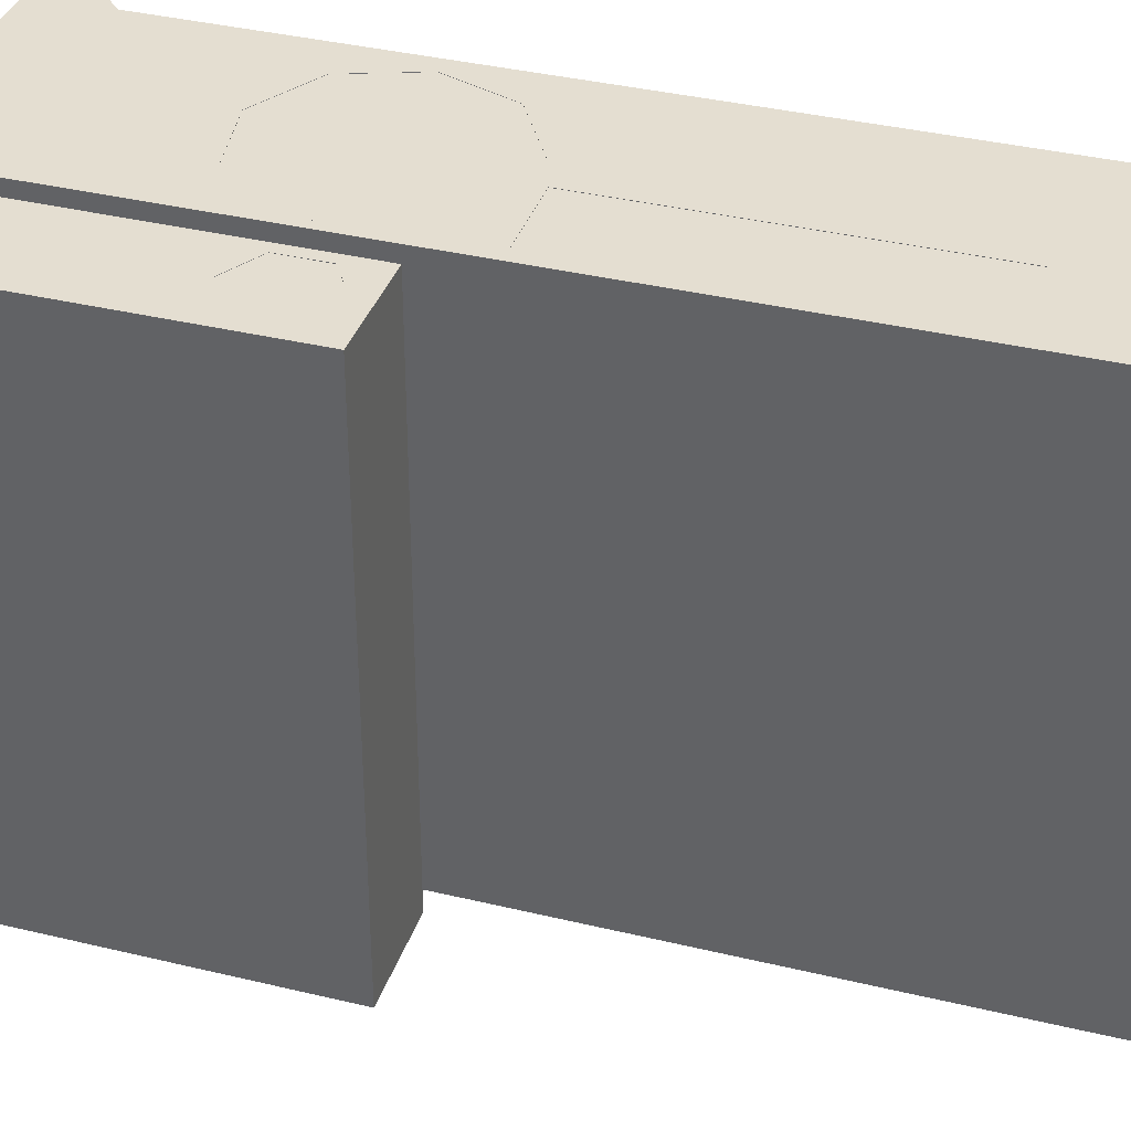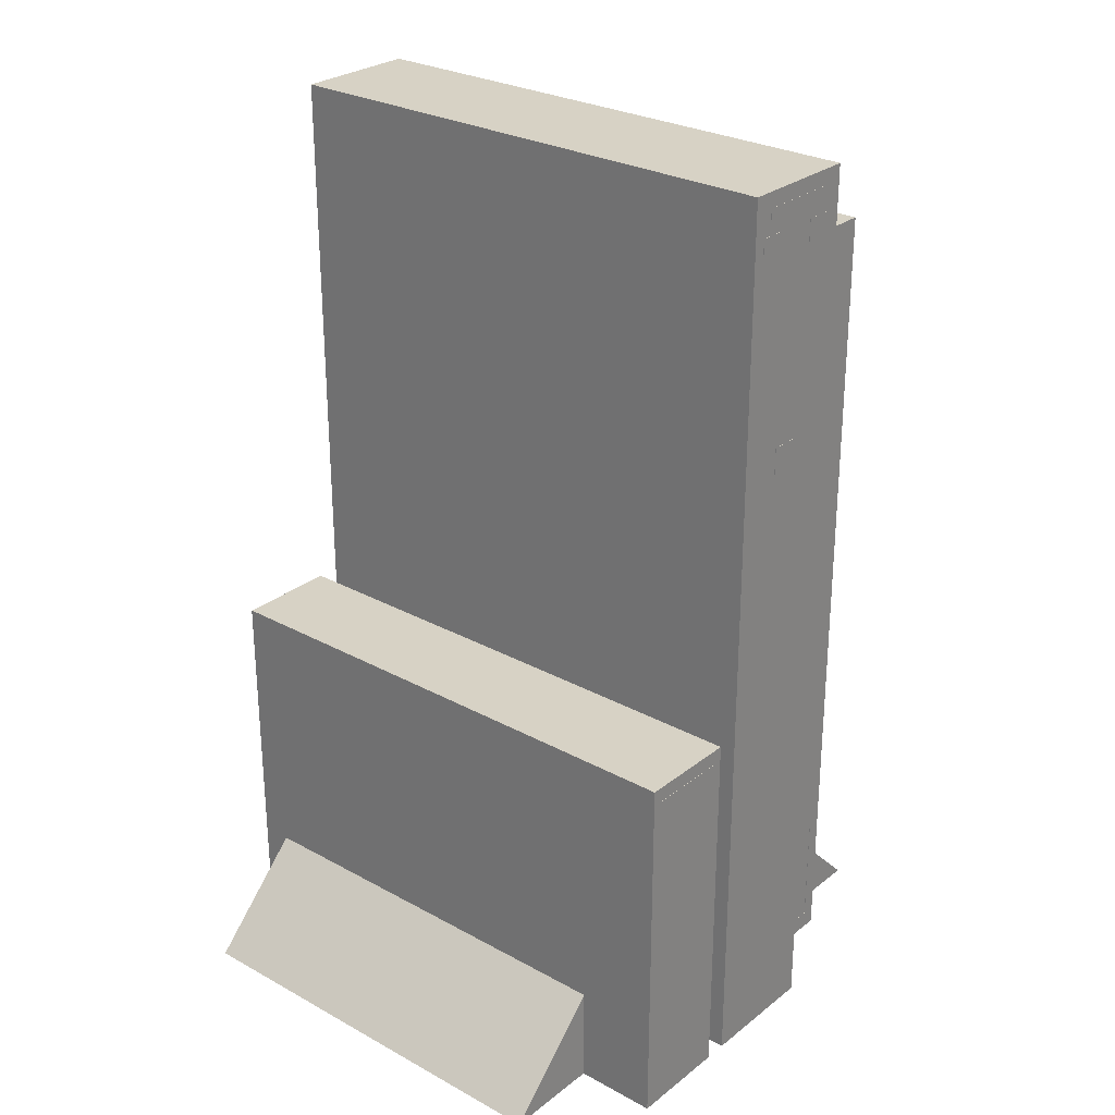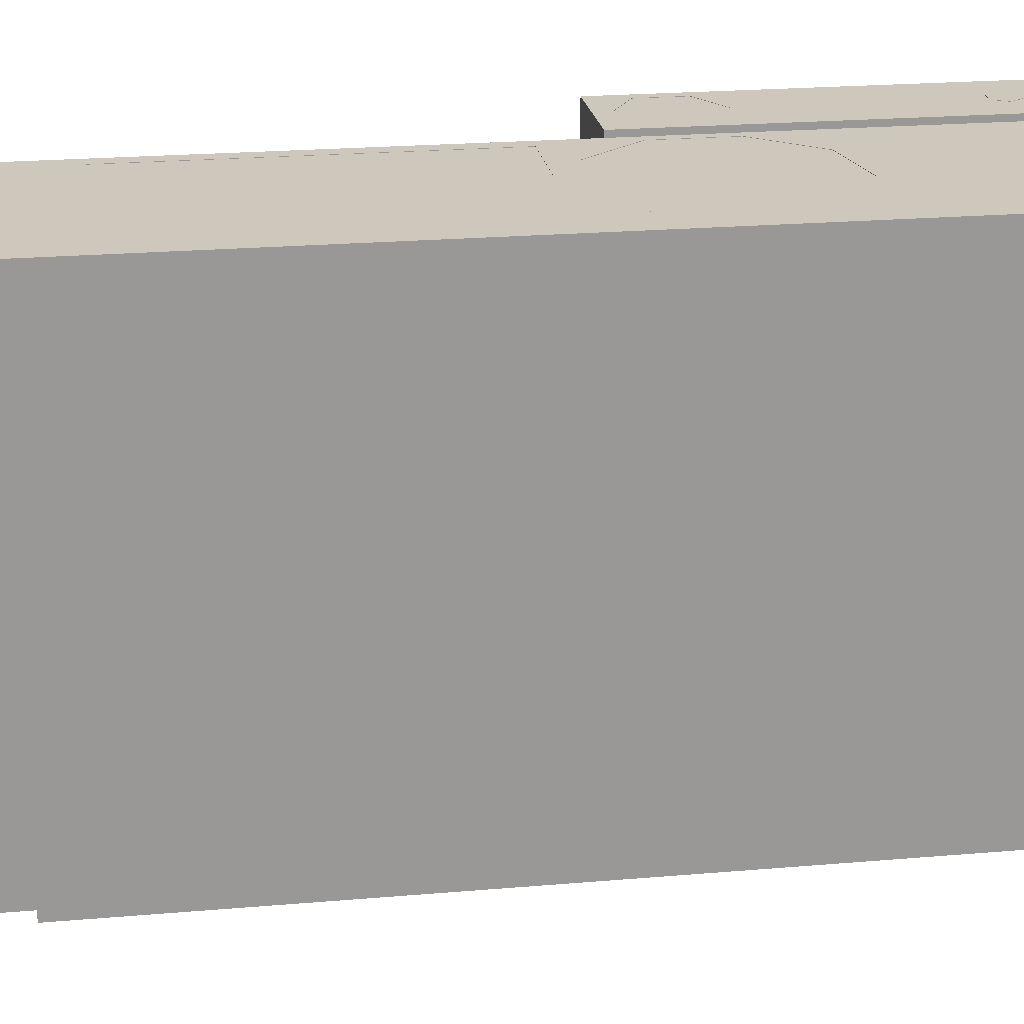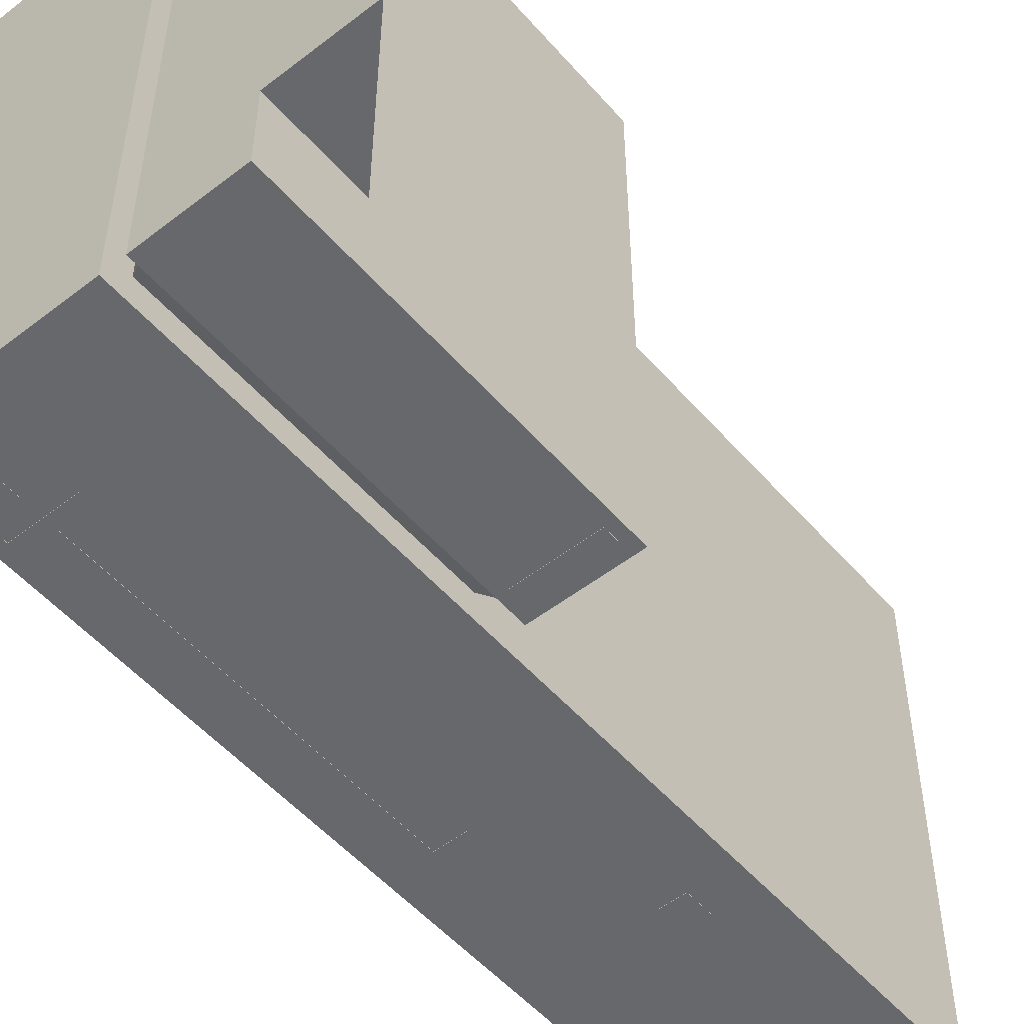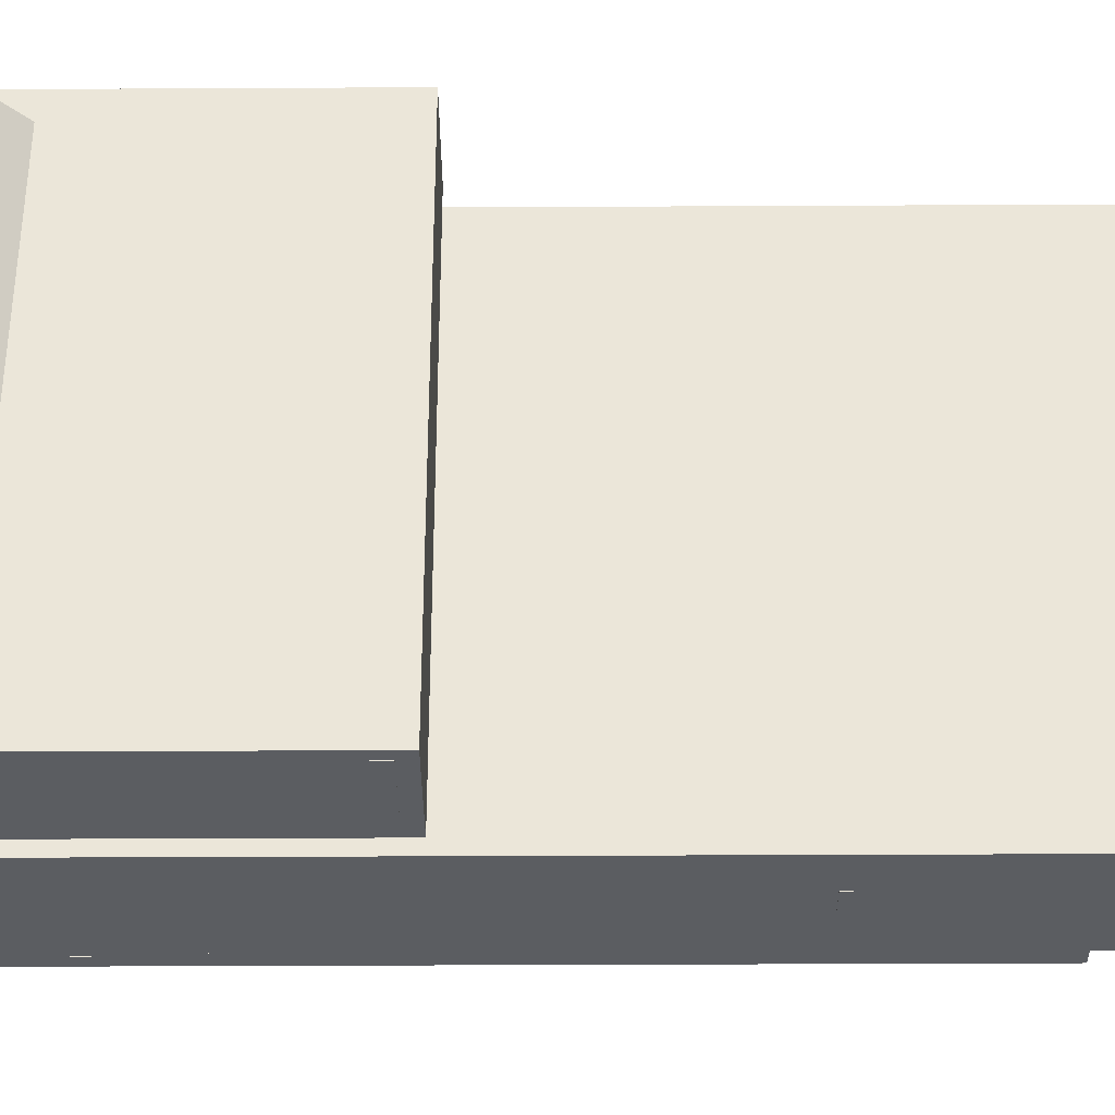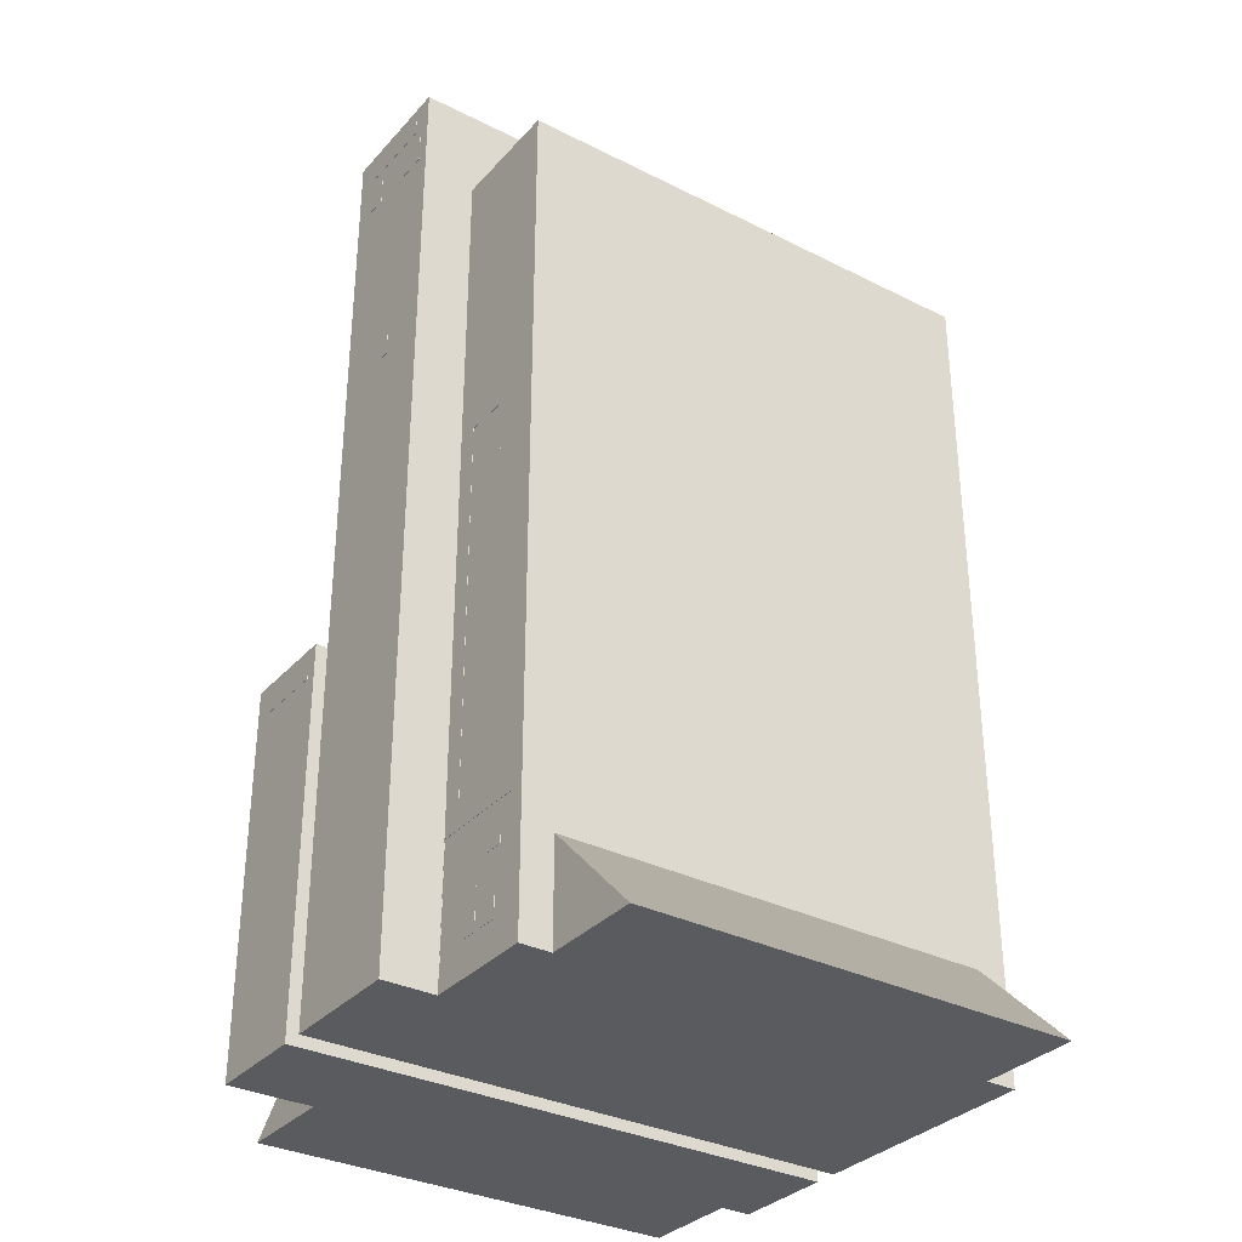
<metadata>
{"format":"obj","ext":"obj","renderer":"f3d","projection":"perspective","resolution":1024,"background":"white","views":[{"elev":36.5,"azim":-72.5,"up":"+Y"},{"elev":27.5,"azim":-49.9,"up":"+Z"},{"elev":21.8,"azim":81.3,"up":"+Y"},{"elev":-52.5,"azim":-140.2,"up":"+Y"},{"elev":-35.4,"azim":-89.6,"up":"+Y"},{"elev":-32.9,"azim":55.2,"up":"+Z"}]}
</metadata>
<code>
g Body1
v 4.6 17.7 14.23
v 4.6 17.7 24.91
v 4.6 17.69 24.91
v 4.6 17.69 14.23
v 7.2 17.7 24.91
v 7.2 17.69 24.91
v 7.2 17.7 14.23
v 7.2 17.69 14.23
v 4.1 16.78 11.5
v 3.355 17.3 11.93
v 3.355 8.85 11.93
v 3.355 0.4 11.93
v 4.1 0.922 11.5
v 4.1 8.85 11.5
v 4.1 0.922 0.8304
v 3.355 0.4 0.4
v 3.355 8.85 0.4
v 3.355 17.3 0.4
v 4.1 16.78 0.8304
v 4.1 8.85 0.8304
v 3.355 17.3 6.165
v 3.355 0.4 6.165
v 3.355 17.7 12.33
v 3.355 8.85 12.33
v 3.355 0 12.33
v 3.355 0 6.165
v 3.355 0 0
v 3.355 8.85 0
v 3.355 17.7 0
v 3.355 17.7 6.165
v 4.1 0 0
v 4.1 8.85 0
v 4.1 17.7 0
v 11.9 17.7 0
v 11.9 16.7 0
v 15.18 16.7 0
v 15.18 9.7 0
v 15.18 2.7 0
v 11.9 2.7 0
v 11.9 1.7 0
v 8.2 1.7 0
v 8.2 0 0
v 1.927 17.7 1.287
v 1.427 17.7 1.287
v 1.427 17.71 1.287
v 1.927 17.71 1.287
v 2.177 17.7 1.72
v 2.177 17.71 1.72
v 1.927 17.7 2.153
v 1.927 17.71 2.153
v 1.427 17.7 2.153
v 1.427 17.71 2.153
v 1.177 17.7 1.72
v 1.177 17.71 1.72
v 4.429 17.7 11.54
v 5.984 17.7 13.39
v 5.984 17.69 13.39
v 4.429 17.69 11.54
v 8.366 17.7 13.81
v 8.366 17.69 13.81
v 10.46 17.7 12.6
v 10.46 17.69 12.6
v 11.29 17.7 10.33
v 11.29 17.69 10.33
v 10.46 17.7 8.056
v 10.46 17.69 8.056
v 8.366 17.7 6.847
v 8.366 17.69 6.847
v 5.984 17.7 7.267
v 5.984 17.69 7.267
v 4.429 17.7 9.12
v 4.429 17.69 9.12
v 0.3773 17.7 9.578
v 0.3773 17.7 11.08
v 0.3773 17.69 11.08
v 0.3773 17.69 9.578
v 1.677 17.7 11.83
v 1.677 17.69 11.83
v 2.977 17.7 11.08
v 2.977 17.69 11.08
v 2.977 17.7 9.578
v 2.977 17.69 9.578
v 1.677 17.7 8.828
v 1.677 17.69 8.828
v 10.35 1.7 3.7
v 10.95 1.7 3.7
v 10.95 1.71 3.7
v 10.35 1.71 3.7
v 10.95 1.7 3.1
v 10.95 1.71 3.1
v 10.35 1.7 3.1
v 10.35 1.71 3.1
v 9.25 1.7 2.4
v 9.85 1.7 2.4
v 9.85 1.71 2.4
v 9.25 1.71 2.4
v 9.85 1.7 1.1
v 9.85 1.71 1.1
v 9.25 1.7 1.1
v 9.25 1.71 1.1
v 10.15 1.7 2.4
v 10.75 1.7 2.4
v 10.75 1.71 2.4
v 10.15 1.71 2.4
v 10.75 1.7 1.1
v 10.75 1.71 1.1
v 10.15 1.7 1.1
v 10.15 1.71 1.1
v 8.21 1.7 0.6
v 11.45 1.7 0.6
v 11.45 1.71 0.6
v 8.21 1.71 0.6
v 11.45 1.7 4.4
v 11.45 1.71 4.4
v 8.21 1.7 4.4
v 8.21 1.71 4.4
v 8.842 1.7 4.8
v 10.35 1.7 4.8
v 10.35 1.71 4.8
v 8.842 1.71 4.8
v 10.35 1.7 11.09
v 10.35 1.7 17.38
v 10.35 1.71 17.38
v 10.35 1.71 11.09
v 8.842 1.7 17.38
v 8.842 1.71 17.38
v 8.842 1.7 11.09
v 8.842 1.71 11.09
v 11.9 1.7 9
v 11.9 1.7 18
v 11.9 1.7 27
v 8.2 1.7 27
v 8.2 1.7 18
v 8.2 1.7 9
v 6.491 0 21.8
v 5.591 0 21.8
v 5.591 -0.01 21.8
v 6.491 -0.01 21.8
v 6.491 0 20.9
v 6.491 -0.01 20.9
v 5.591 0 20.9
v 5.591 -0.01 20.9
v 2.982 0 11.83
v 0.3727 0 11.83
v 0.3727 -0.01 11.83
v 2.982 -0.01 11.83
v 2.982 0 11.33
v 2.982 -0.01 11.33
v 0.3727 0 11.33
v 0.3727 -0.01 11.33
v 7.8 0 28.68
v 6.8 0 28.68
v 6.8 -0.01 28.68
v 7.8 -0.01 28.68
v 7.8 0 27.68
v 7.8 -0.01 27.68
v 6.8 0 27.68
v 6.8 -0.01 27.68
v 5.5 0 28.68
v 4.5 0 28.68
v 4.5 -0.01 28.68
v 5.5 -0.01 28.68
v 5.5 0 27.68
v 5.5 -0.01 27.68
v 4.5 0 27.68
v 4.5 -0.01 27.68
v 7.5 0 29.5
v 4.8 0 29.5
v 4.8 -0.01 29.5
v 7.5 -0.01 29.5
v 7.5 0 29
v 7.5 -0.01 29
v 4.8 0 29
v 4.8 -0.01 29
v 11.9 2.7 3.28
v 11.9 16.7 3.28
v 11.9 9.7 3.28
v -3.28 2.7 0
v 0 2.7 3.28
v 0 9.7 3.28
v 0 16.7 3.28
v -3.28 16.7 0
v -3.28 9.7 0
v 0 16.7 0
v 0 2.7 0
v 0 0 0
v 0 0 6.165
v 0 0 12.33
v 0 8.85 12.33
v 0 17.7 12.33
v 0 17.7 6.165
v 0 17.7 0
v 11.9 17.7 9
v 11.9 17.7 18
v 11.9 17.7 27
v 11.9 9.7 27
v 11.9 9.7 9
v 11.9 9.7 18
v 8.2 17.7 27
v 8.2 9.7 27
v 8.2 17.7 30
v 8.2 8.85 30
v 8.2 0 30
v 8.2 0 20
v 8.2 0 10
v 4.1 17.7 10
v 4.1 17.7 20
v 4.1 17.7 30
v 4.1 0 30
v 4.1 0 20
v 4.1 0 10
v 4.1 8.85 30
v 4.1 8.85 20
f 1 2 4
f 4 2 3
f 2 5 3
f 3 5 6
f 5 7 6
f 6 7 8
f 7 1 8
f 8 1 4
f 4 3 8
f 8 3 6
f 10 11 9
f 9 11 14
f 14 11 13
f 13 11 12
f 16 17 15
f 15 17 20
f 20 17 19
f 19 17 18
f 21 30 10
f 10 30 23
f 10 23 24
f 21 18 30
f 30 18 29
f 29 18 28
f 28 18 17
f 28 17 16
f 22 26 16
f 16 26 27
f 16 27 28
f 22 12 26
f 26 12 25
f 25 12 24
f 24 12 11
f 24 11 10
f 12 22 13
f 13 22 15
f 15 22 16
f 42 31 41
f 41 31 32
f 41 32 39
f 39 32 37
f 39 37 38
f 37 32 35
f 35 32 33
f 35 33 34
f 35 36 37
f 39 40 41
f 43 44 46
f 46 44 45
f 47 43 48
f 48 43 46
f 49 47 50
f 50 47 48
f 51 49 52
f 52 49 50
f 53 51 54
f 54 51 52
f 44 53 45
f 45 53 54
f 45 54 46
f 46 54 48
f 48 54 52
f 48 52 50
f 55 56 58
f 58 56 57
f 56 59 57
f 57 59 60
f 59 61 60
f 60 61 62
f 61 63 62
f 62 63 64
f 63 65 64
f 64 65 66
f 65 67 66
f 66 67 68
f 67 69 68
f 68 69 70
f 69 71 70
f 70 71 72
f 71 55 72
f 72 55 58
f 72 58 70
f 70 58 57
f 70 57 68
f 68 57 60
f 68 60 66
f 66 60 62
f 66 62 64
f 73 74 76
f 76 74 75
f 74 77 75
f 75 77 78
f 77 79 78
f 78 79 80
f 79 81 80
f 80 81 82
f 81 83 82
f 82 83 84
f 83 73 84
f 84 73 76
f 76 75 84
f 84 75 78
f 84 78 82
f 82 78 80
f 85 86 88
f 88 86 87
f 86 89 87
f 87 89 90
f 89 91 90
f 90 91 92
f 91 85 92
f 92 85 88
f 93 94 96
f 96 94 95
f 94 97 95
f 95 97 98
f 97 99 98
f 98 99 100
f 99 93 100
f 100 93 96
f 101 102 104
f 104 102 103
f 102 105 103
f 103 105 106
f 105 107 106
f 106 107 108
f 107 101 108
f 108 101 104
f 109 110 112
f 112 110 111
f 110 113 111
f 111 113 114
f 113 115 114
f 114 115 116
f 115 109 116
f 116 109 112
f 104 98 108
f 108 98 111
f 108 111 106
f 106 111 103
f 103 111 90
f 103 90 92
f 103 92 104
f 104 92 95
f 104 95 98
f 98 100 112
f 112 100 96
f 112 96 116
f 116 96 88
f 116 88 114
f 114 88 87
f 114 87 90
f 88 96 92
f 92 96 95
f 111 98 112
f 111 114 90
f 117 118 120
f 120 118 119
f 118 121 119
f 119 121 124
f 124 121 122
f 124 122 123
f 122 125 123
f 123 125 126
f 125 127 126
f 126 127 128
f 128 127 117
f 128 117 120
f 126 128 123
f 123 128 124
f 124 128 120
f 124 120 119
f 40 110 41
f 41 110 109
f 41 109 115
f 110 40 113
f 113 40 129
f 113 129 118
f 118 129 121
f 121 129 130
f 121 130 122
f 122 130 133
f 122 133 125
f 125 133 127
f 127 133 134
f 127 134 117
f 117 134 115
f 117 115 118
f 118 115 113
f 131 132 130
f 130 132 133
f 134 41 115
f 102 101 105
f 105 101 107
f 94 93 97
f 97 93 99
f 135 136 138
f 138 136 137
f 139 135 140
f 140 135 138
f 141 139 142
f 142 139 140
f 136 141 137
f 137 141 142
f 137 142 138
f 138 142 140
f 143 144 146
f 146 144 145
f 147 143 148
f 148 143 146
f 149 147 150
f 150 147 148
f 144 149 145
f 145 149 150
f 145 150 146
f 146 150 148
f 151 152 154
f 154 152 153
f 155 151 156
f 156 151 154
f 157 155 158
f 158 155 156
f 152 157 153
f 153 157 158
f 153 158 154
f 154 158 156
f 159 160 162
f 162 160 161
f 163 159 164
f 164 159 162
f 165 163 166
f 166 163 164
f 160 165 161
f 161 165 166
f 161 166 162
f 162 166 164
f 167 168 170
f 170 168 169
f 171 167 172
f 172 167 170
f 173 171 174
f 174 171 172
f 168 173 169
f 169 173 174
f 169 174 170
f 170 174 172
f 175 38 177
f 177 38 37
f 177 37 176
f 176 37 36
f 35 176 36
f 175 39 38
f 178 179 183
f 183 179 180
f 183 180 182
f 182 180 181
f 181 184 182
f 185 179 178
f 184 181 192
f 192 181 191
f 191 181 180
f 191 180 189
f 189 180 179
f 189 179 187
f 187 179 186
f 186 179 185
f 187 188 189
f 189 190 191
f 53 44 192
f 192 44 43
f 192 43 29
f 29 43 47
f 29 47 30
f 30 47 49
f 30 49 83
f 83 49 51
f 83 51 191
f 191 51 53
f 191 53 192
f 77 74 190
f 190 74 73
f 190 73 191
f 191 73 83
f 83 81 30
f 30 81 23
f 23 81 79
f 23 79 77
f 23 77 190
f 10 9 21
f 21 9 19
f 21 19 18
f 149 144 188
f 188 144 143
f 188 143 25
f 25 143 147
f 25 147 26
f 26 147 149
f 26 149 187
f 187 149 188
f 186 27 187
f 187 27 26
f 188 25 189
f 189 25 24
f 189 24 190
f 190 24 23
f 35 34 176
f 176 34 193
f 176 193 197
f 197 193 198
f 197 198 130
f 130 198 131
f 131 198 196
f 196 198 194
f 196 194 195
f 193 194 198
f 130 129 197
f 197 129 175
f 197 175 177
f 129 40 175
f 175 40 39
f 177 176 197
f 86 85 89
f 89 85 91
f 132 131 200
f 200 131 196
f 200 196 199
f 199 196 195
f 41 134 42
f 42 134 205
f 205 134 133
f 205 133 204
f 204 133 132
f 204 132 203
f 203 132 202
f 202 132 200
f 202 200 201
f 201 200 199
f 1 207 2
f 2 207 208
f 2 208 5
f 5 208 199
f 5 199 195
f 7 56 1
f 1 56 55
f 1 55 206
f 206 55 71
f 206 71 33
f 33 71 69
f 33 69 67
f 5 194 7
f 7 194 59
f 7 59 56
f 33 67 34
f 34 67 65
f 34 65 193
f 193 65 63
f 193 63 194
f 194 63 61
f 194 61 59
f 206 207 1
f 208 201 199
f 195 194 5
f 135 163 136
f 136 163 165
f 136 165 210
f 210 165 209
f 209 165 160
f 209 160 168
f 168 160 173
f 173 160 159
f 173 159 152
f 152 159 157
f 157 159 163
f 157 163 135
f 139 204 135
f 135 204 155
f 135 155 157
f 204 139 210
f 210 139 141
f 210 141 136
f 173 152 171
f 171 152 151
f 171 151 167
f 167 151 203
f 167 203 209
f 151 155 203
f 203 155 204
f 168 167 209
f 31 42 211
f 211 42 205
f 211 205 210
f 210 205 204
f 206 33 19
f 19 33 32
f 19 32 20
f 20 32 15
f 15 32 31
f 15 31 211
f 15 211 13
f 13 211 210
f 13 210 213
f 213 210 212
f 213 212 208
f 210 209 212
f 208 207 213
f 213 207 9
f 213 9 14
f 207 206 9
f 9 206 19
f 14 13 213
f 201 208 202
f 202 208 212
f 202 212 203
f 203 212 209
f 192 29 184
f 184 29 28
f 184 28 183
f 183 28 185
f 183 185 178
f 28 27 185
f 185 27 186
f 183 182 184

</code>
